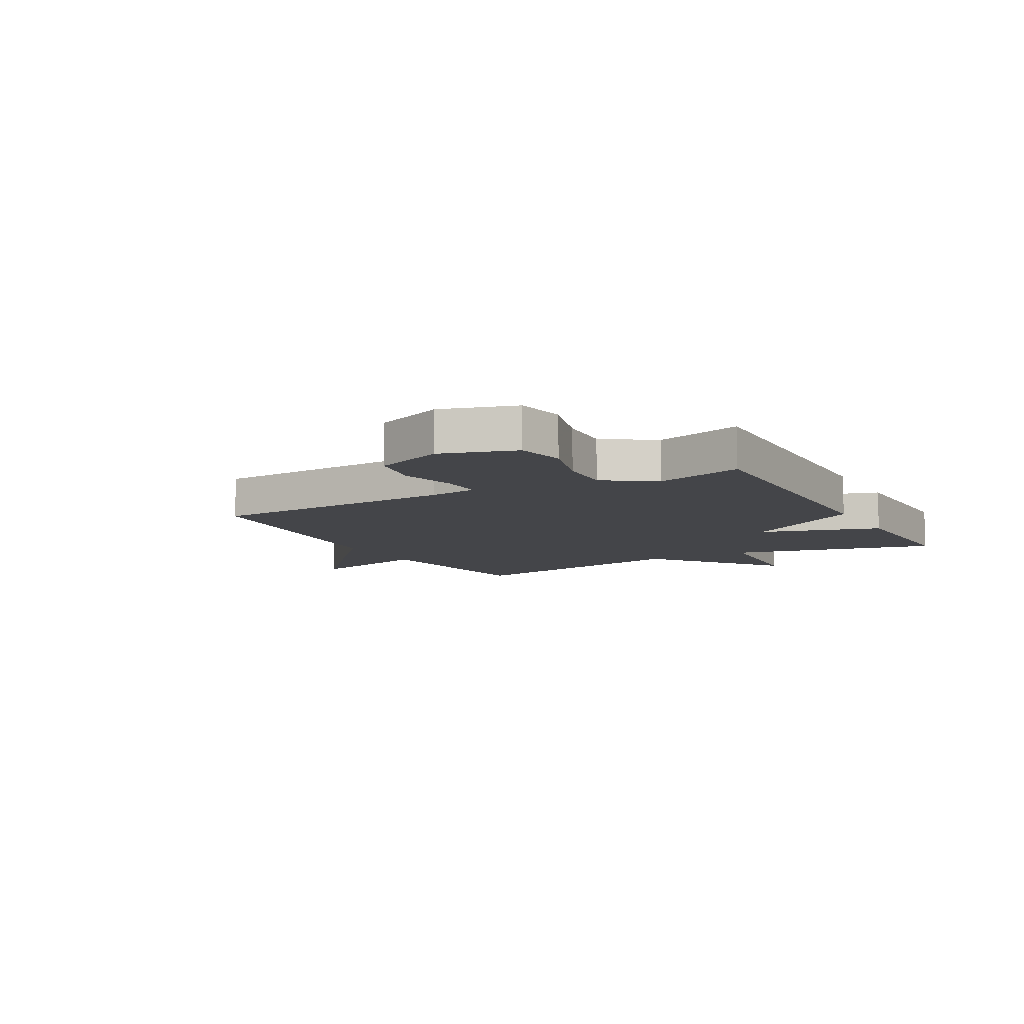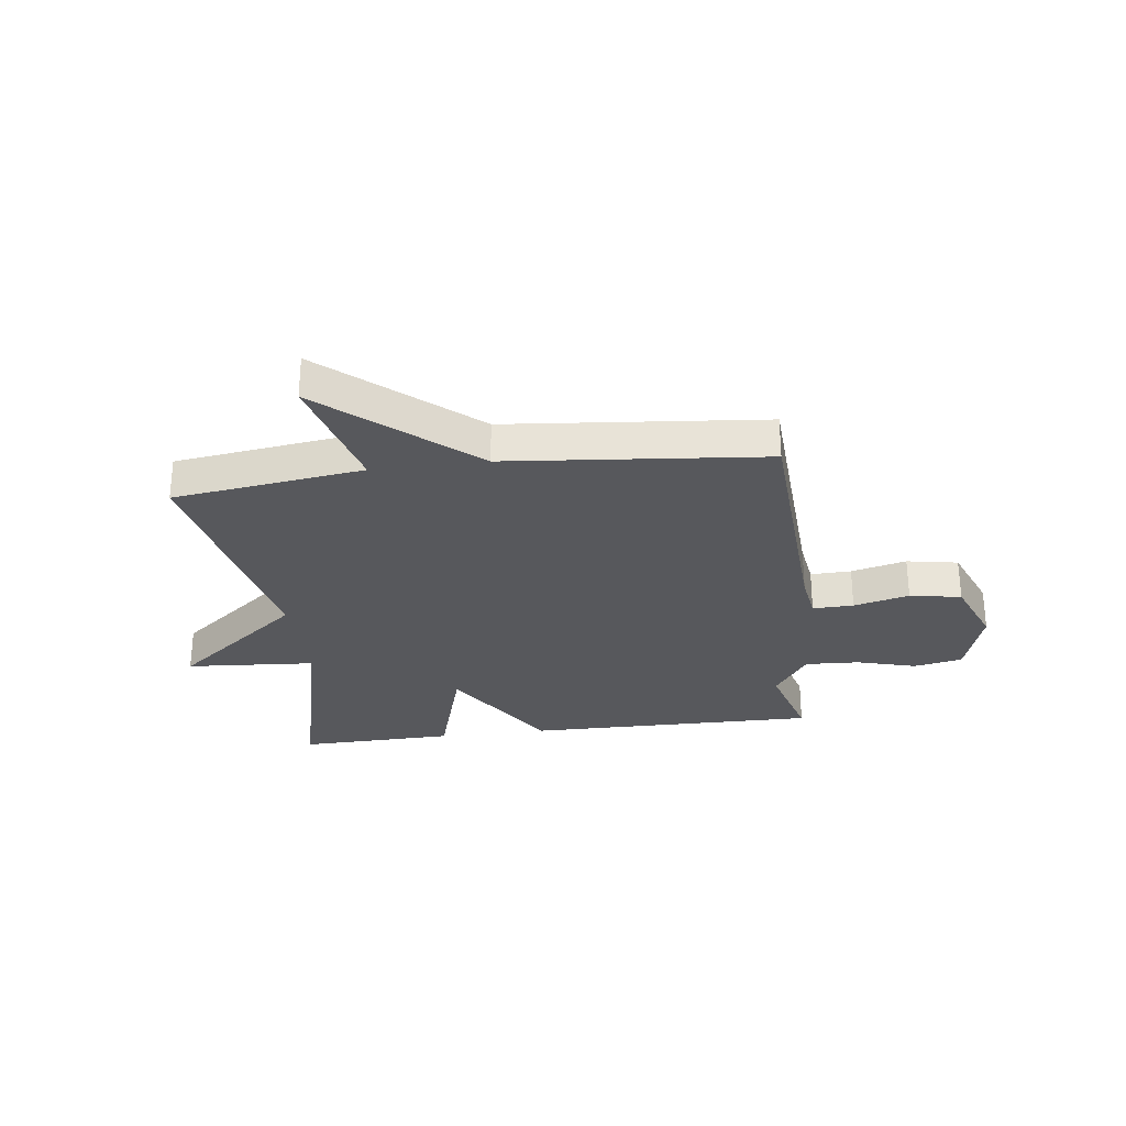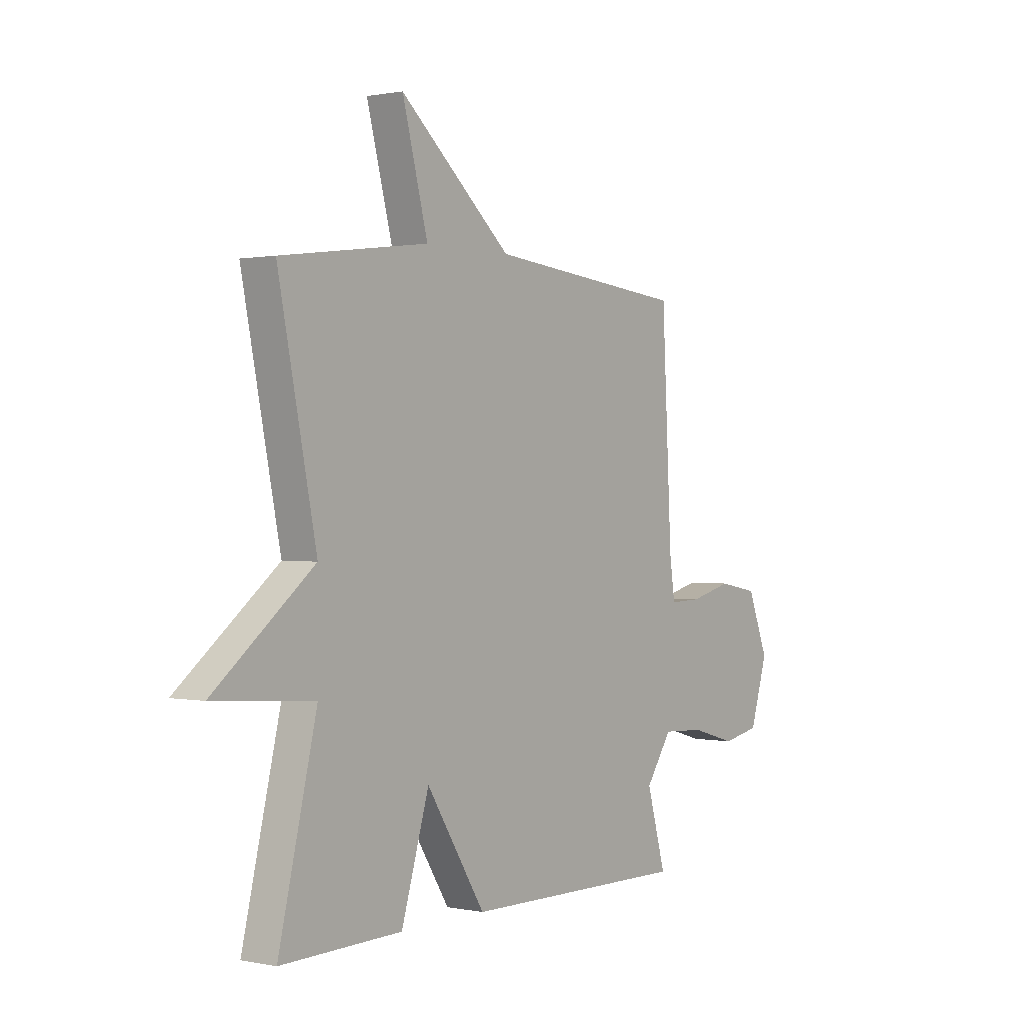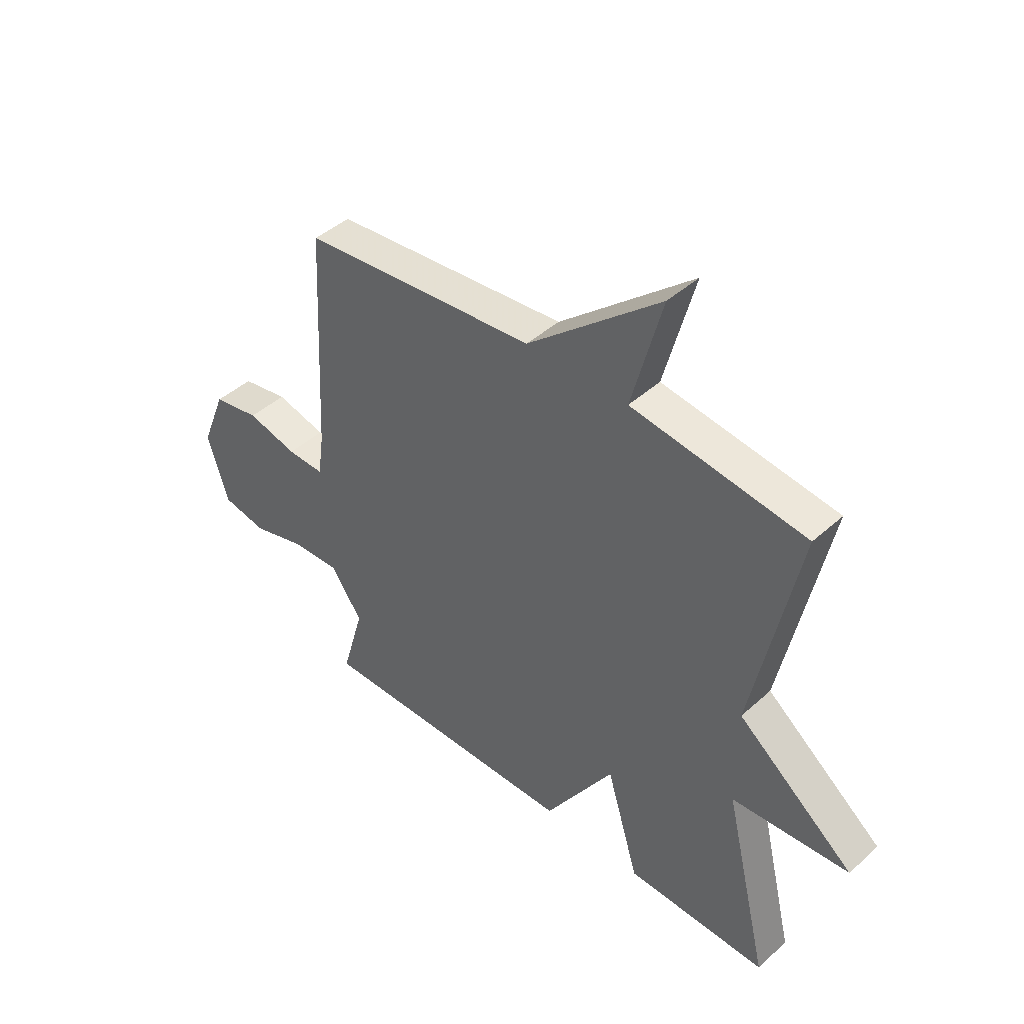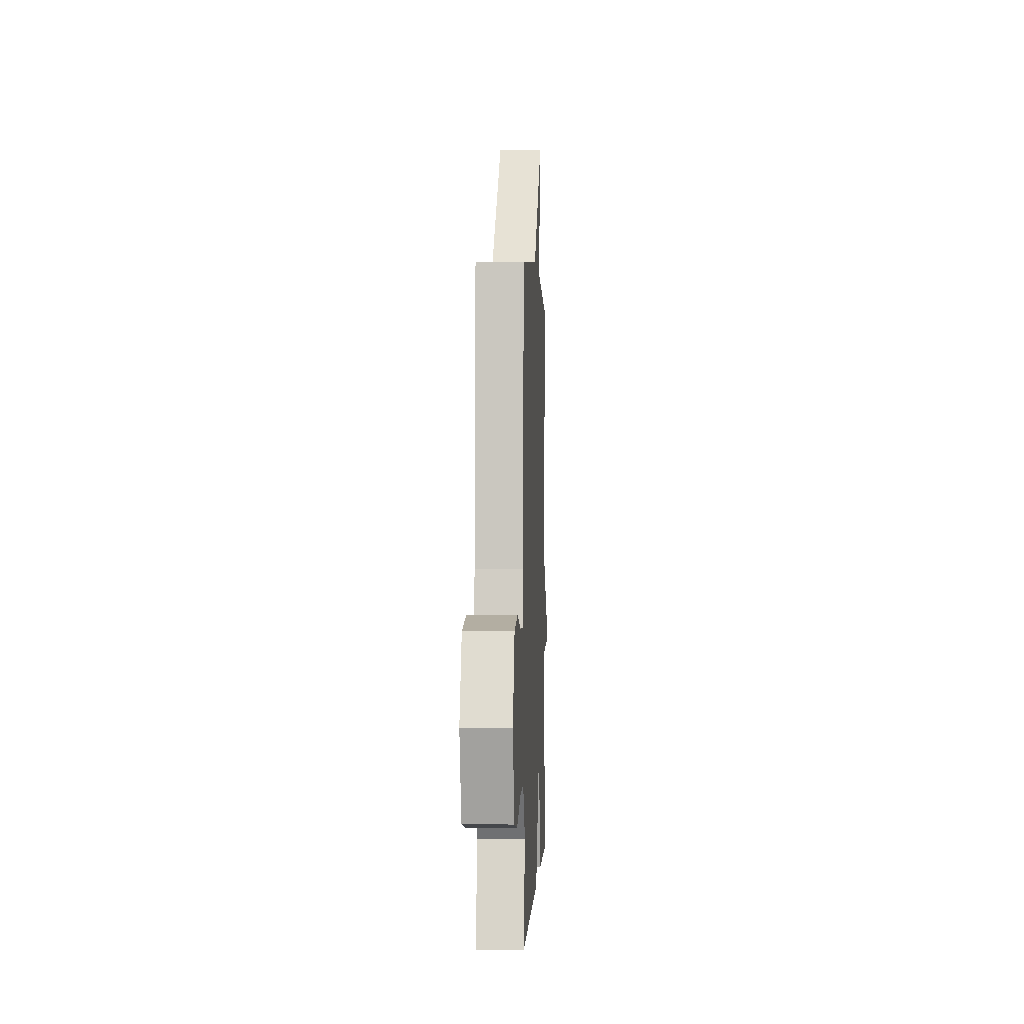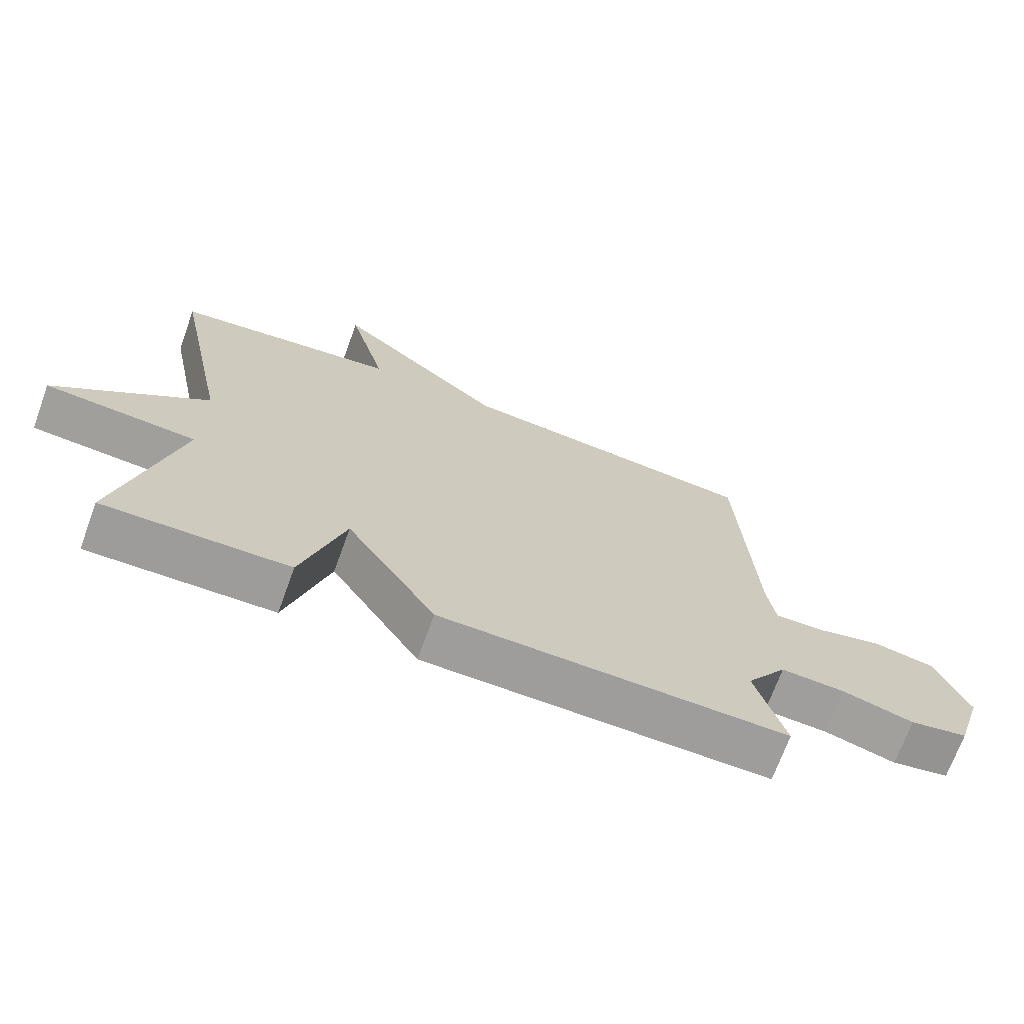
<metadata>
{"format":"obj","ext":"obj","renderer":"f3d","projection":"perspective","resolution":1024,"background":"white","views":[{"elev":-9.1,"azim":119.0,"up":"+Y"},{"elev":-28.8,"azim":7.4,"up":"+Y"},{"elev":0.7,"azim":-53.4,"up":"+Z"},{"elev":43.8,"azim":-136.5,"up":"+Z"},{"elev":0.4,"azim":92.6,"up":"+Z"},{"elev":-70.4,"azim":-20.0,"up":"+Z"}]}
</metadata>
<code>
v -0.5 0.07 -0.5
v -0.412 0.07 -0.132
v -0.642 0.07 -0.115
v -0.412 0.07 0.068
v -0.5 0.07 0.5
v -0.16 0.07 0.545
v -0.219 0.07 0.768
v 0.04 0.07 0.545
v 0.5 0.07 0.5
v 0.523 0.07 0.055
v 0.535 0.07 -0.029
v 0.608 0.07 -0.027
v 0.707 0.07 -0.002
v 0.799 0.07 -0.019
v 0.848 0.07 -0.142
v 0.807 0.07 -0.274
v 0.72 0.07 -0.291
v 0.614 0.07 -0.261
v 0.517 0.07 -0.256
v 0.456 0.07 -0.345
v 0.5 0.07 -0.5
v -0.022 0.07 -0.494
v -0.158 0.07 -0.28
v -0.222 0.07 -0.494
v -0.5 0 -0.5
v -0.412 0 -0.132
v -0.642 0 -0.115
v -0.412 0 0.068
v -0.5 0 0.5
v -0.16 0 0.545
v -0.219 0 0.768
v 0.04 0 0.545
v 0.5 0 0.5
v 0.523 0 0.055
v 0.535 0 -0.029
v 0.608 0 -0.027
v 0.707 0 -0.002
v 0.799 0 -0.019
v 0.848 0 -0.142
v 0.807 0 -0.274
v 0.72 0 -0.291
v 0.614 0 -0.261
v 0.517 0 -0.256
v 0.456 0 -0.345
v 0.5 0 -0.5
v -0.022 0 -0.494
v -0.158 0 -0.28
v -0.222 0 -0.494
f 23 24 1 2
f 20 21 22 23
f 19 20 23 2
f 18 19 2
f 16 17 18
f 15 16 18
f 14 15 18
f 13 14 18
f 12 13 18
f 11 12 18 2
f 2 3 4
f 11 2 4
f 10 11 4
f 4 5 6
f 10 4 6
f 9 10 6
f 8 9 6
f 6 7 8
f 26 25 48 47
f 47 46 45 44
f 26 47 44 43
f 26 43 42
f 42 41 40
f 42 40 39
f 42 39 38
f 42 38 37
f 42 37 36
f 26 42 36 35
f 28 27 26
f 28 26 35
f 28 35 34
f 30 29 28
f 30 28 34
f 30 34 33
f 30 33 32
f 32 31 30
f 1 25 26 2
f 2 26 27 3
f 3 27 28 4
f 4 28 29 5
f 5 29 30 6
f 6 30 31 7
f 7 31 32 8
f 8 32 33 9
f 9 33 34 10
f 10 34 35 11
f 11 35 36 12
f 12 36 37 13
f 13 37 38 14
f 14 38 39 15
f 15 39 40 16
f 16 40 41 17
f 17 41 42 18
f 18 42 43 19
f 19 43 44 20
f 20 44 45 21
f 21 45 46 22
f 22 46 47 23
f 23 47 48 24
f 24 48 25 1

</code>
